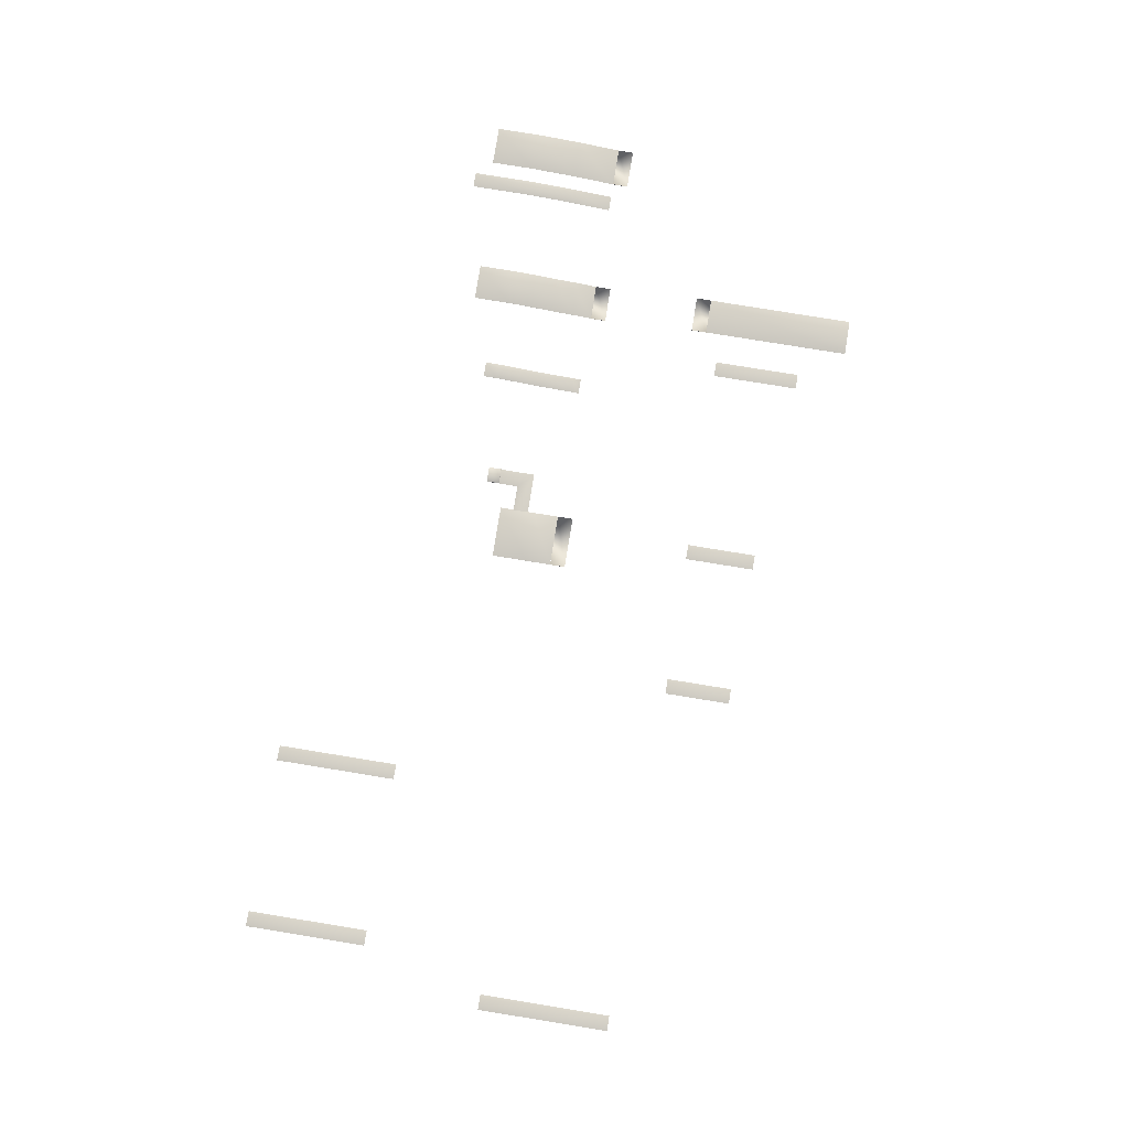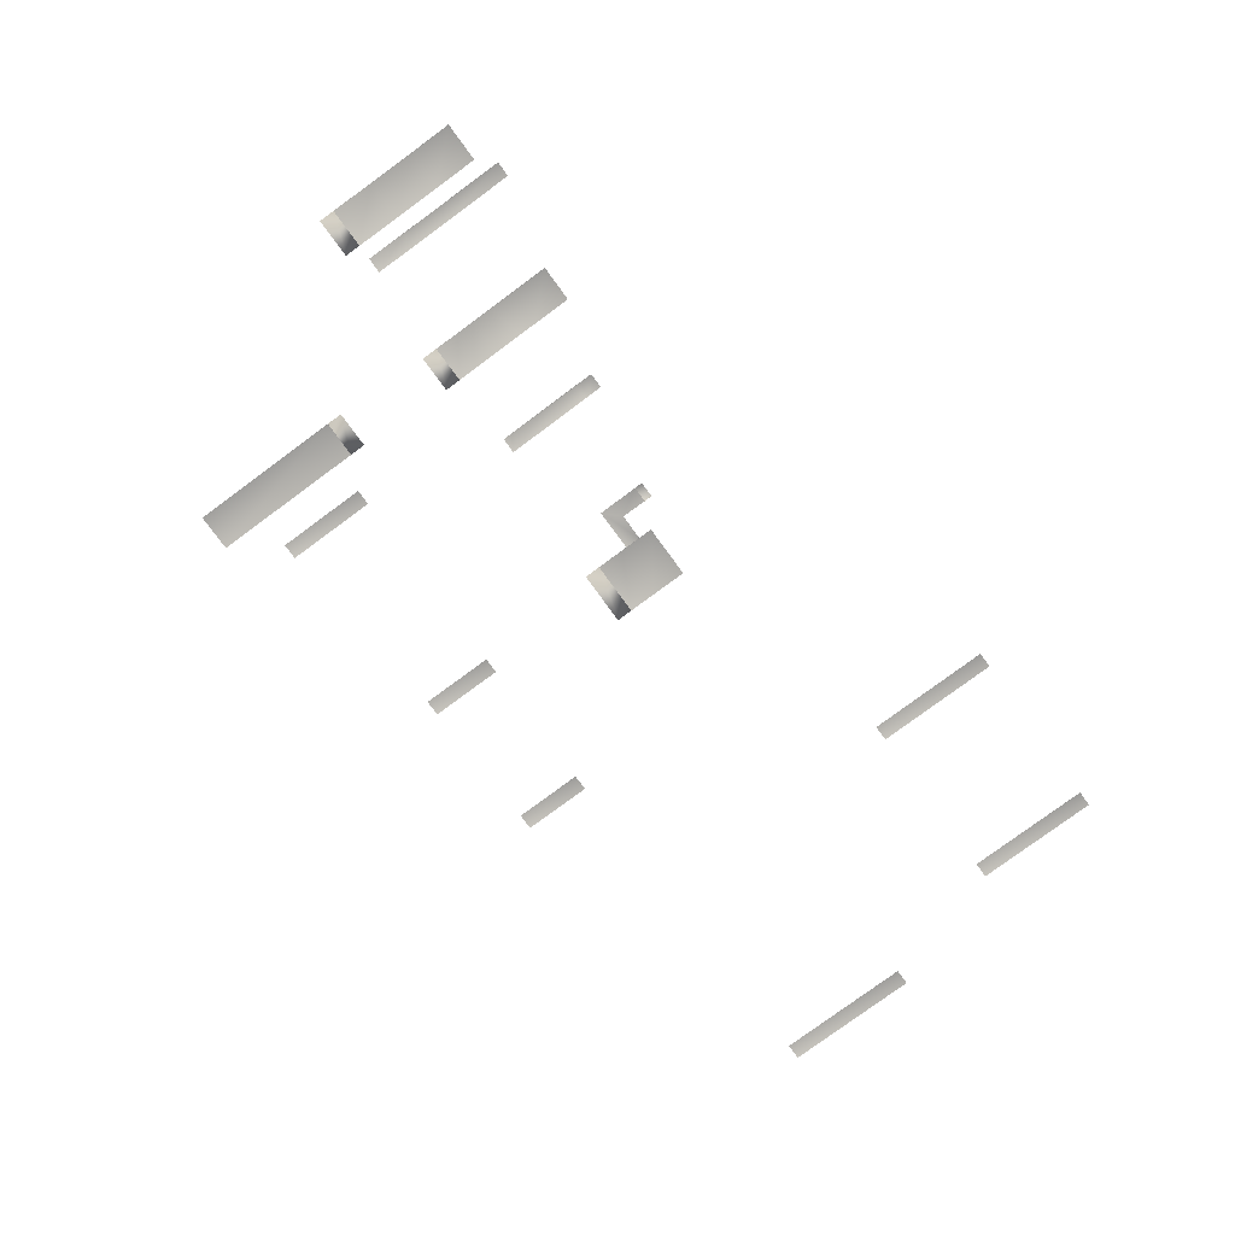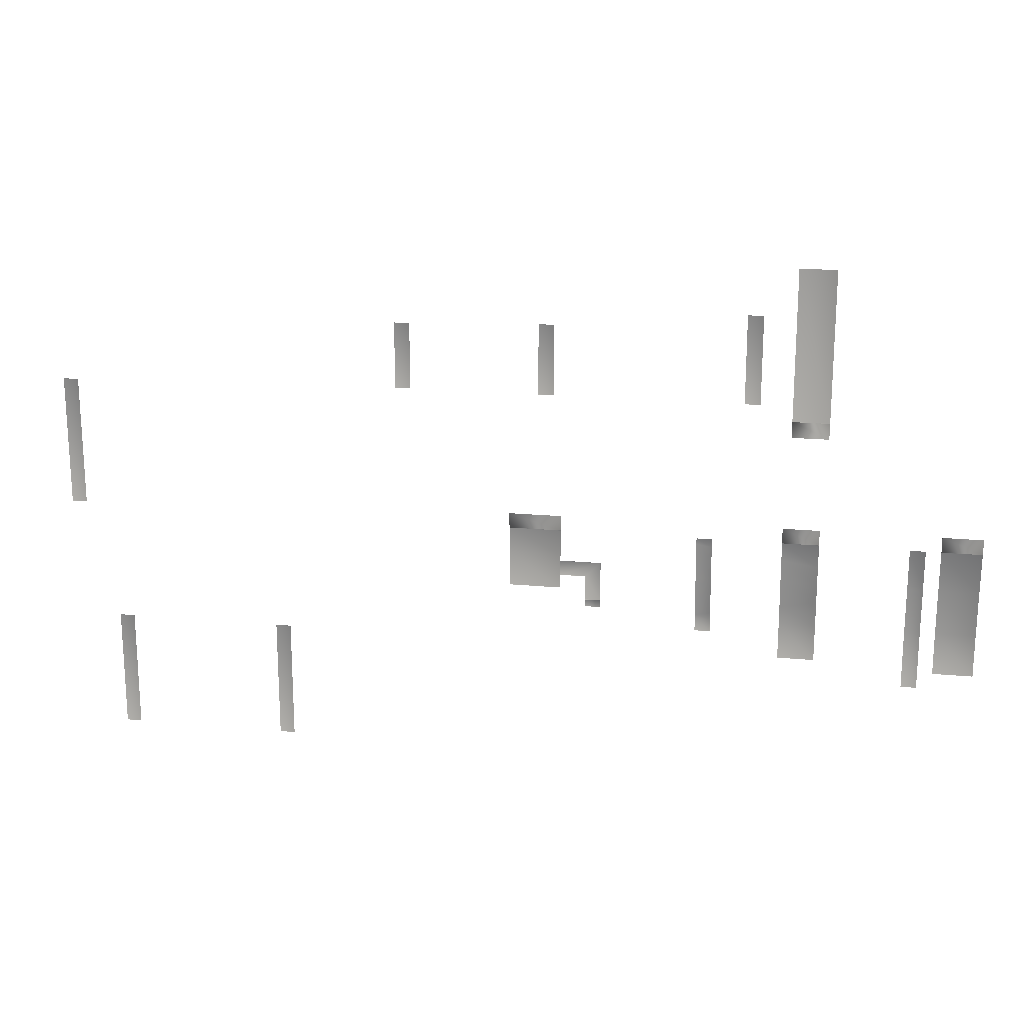
<metadata>
{"format":"obj","ext":"obj","renderer":"f3d","projection":"perspective","resolution":1024,"background":"white","views":[{"elev":79.7,"azim":-80.8,"up":"+Y"},{"elev":-79.6,"azim":126.3,"up":"+Y"},{"elev":19.1,"azim":9.9,"up":"+Z"}]}
</metadata>
<code>
g D2_driveway_geo
v -98.59 -5.284e-07 -91.22
v -100.5 -3.161e-07 -91.22
v -98.62 0.01327 -91.18
v -100.5 0.01327 -91.18
v -98.59 -1.568e-06 -79.93
v -98.62 0.01327 -79.97
v -100.5 0.01327 -79.97
v -100.5 -1.343e-06 -79.93
v -124.5 2.303e-06 -91.23
v -126.4 5.375e-06 -91.23
v -124.5 0.01327 -91.19
v -126.4 0.01327 -91.19
v -124.5 -3.789e-06 -82.14
v -124.5 0.01326 -82.17
v -126.4 0.01327 -82.17
v -126.4 -7.708e-07 -82.14
v -142.9 2.652e-06 -91.23
v -144.9 3.266e-06 -91.23
v -143 0.01327 -91.19
v -144.9 0.01327 -91.19
v -142.9 -1.678e-06 -82.7
v -143 0.01327 -82.73
v -144.9 0.01327 -82.73
v -144.9 -1.099e-06 -82.7
v -130.1 3.462e-06 -109.2
v -130.1 0.01327 -109.3
v -123.5 0.01327 -109.3
v -130.1 2.695e-06 -117.1
v -130.1 0.01327 -117
v -123.5 0.01327 -117
v -123.4 8.456e-07 -117.1
v -130.1 -0.1322 -107.2
v -123.4 -0.1322 -107.2
v -130.1 9.628e-08 -109.2
v -123.4 -0.1301 -107.2
v -130.1 -0.1301 -107.2
v -130.1 -5.627e-10 -107.2
v -123.4 2.385e-09 -107.2
v -123.4 -0.1134 -107.2
v -123.4 -0.008788 -108.9
v -123.4 -0.01316 -107.2
v -130.1 -0.1134 -107.2
v -130.1 -0.008788 -108.9
v -130.1 -0.01316 -107.2
v -123.4 9.566e-07 -109.2
v -123.4 2.684e-07 -115.3
v -123.4 1.843e-06 -113.4
v -123.5 0.01327 -115.3
v -123.5 0.01327 -113.4
v -120.2 7.699e-07 -118.5
v -120.1 0.01327 -118.5
v -118.3 0.01327 -118.5
v -118.2 2.355e-06 -118.5
v -95.17 2.27e-06 -109.2
v -95.13 0.01327 -109.3
v -90.57 0.01327 -109.3
v -95.17 1.248 -125.4
v -95.13 1.261 -125.4
v -90.57 1.261 -125.4
v -90.54 1.248 -125.4
v -90.54 0.6029 -114.7
v -95.13 0.5844 -114.7
v -95.17 0.5722 -114.7
v -90.57 0.6151 -114.7
v -95.17 1.246 -120.6
v -90.57 1.26 -120.6
v -90.54 1.246 -120.6
v -95.13 1.26 -120.6
v -95.17 -0.1322 -107.2
v -90.54 -0.1322 -107.2
v -95.17 7.627e-07 -109.2
v -90.54 -0.1301 -107.2
v -95.17 -0.1301 -107.2
v -95.17 2.34e-06 -107.2
v -90.54 3.469e-08 -107.2
v -90.54 -0.1134 -107.2
v -90.54 -0.008789 -108.9
v -90.54 -0.01316 -107.2
v -95.17 -0.1134 -107.2
v -95.17 -0.008787 -108.9
v -95.17 -0.01316 -107.2
v -90.54 -4.619e-07 -109.2
v -106 -4.755e-07 -109.2
v -104 -7.577e-07 -109.2
v -105.9 0.01327 -109.3
v -104.1 0.01327 -109.3
v -106 1.248 -122.3
v -105.9 1.261 -122.3
v -104.1 1.261 -122.3
v -104 1.248 -122.3
v -104 0.465 -114.7
v -105.9 0.4588 -114.7
v -106 0.4463 -114.7
v -104.1 0.4774 -114.7
v -106 1.245 -120.6
v -104.1 1.261 -120.6
v -104 1.245 -120.6
v -105.9 1.261 -120.6
v -75.42 7.326e-07 -109.2
v -75.38 0.01327 -109.3
v -70.39 0.01327 -109.3
v -75.42 1.248 -126.2
v -75.38 1.261 -126.2
v -70.39 1.261 -126.2
v -70.36 1.248 -126.2
v -70.36 0.7686 -114.7
v -75.38 0.7808 -114.7
v -75.42 0.7686 -114.7
v -70.39 0.7808 -114.7
v -75.42 1.247 -120.6
v -70.39 1.261 -120.6
v -70.36 1.247 -120.6
v -75.38 1.261 -120.6
v -75.41 -0.1322 -107.2
v -70.36 -0.1322 -107.2
v -75.41 -4.511e-07 -109.2
v -70.36 -0.1301 -107.2
v -75.41 -0.1301 -107.2
v -75.41 -8.335e-09 -107.2
v -70.36 2.859e-08 -107.2
v -70.36 -0.1134 -107.2
v -70.36 -0.008788 -108.9
v -70.36 -0.01316 -107.2
v -75.41 -0.1134 -107.2
v -75.41 -0.008788 -108.9
v -75.41 -0.01316 -107.2
v -70.36 -6.587e-07 -109.2
v -79.27 -2.374e-06 -109.2
v -77.31 -8.115e-07 -109.2
v -79.24 0.01327 -109.3
v -77.35 0.01327 -109.3
v -79.27 1.248 -128.3
v -79.24 1.261 -128.3
v -77.35 1.261 -128.3
v -77.31 1.248 -128.3
v -77.31 0.7605 -114.7
v -79.24 0.7532 -114.7
v -79.27 0.741 -114.7
v -77.35 0.7726 -114.7
v -79.27 1.248 -120.6
v -77.35 1.262 -120.6
v -77.31 1.248 -120.6
v -79.24 1.262 -120.6
v -89.96 -2.438e-07 -93.22
v -90 0.01327 -93.18
v -94.55 0.01327 -93.18
v -89.96 2.371e-06 -73.89
v -90 0.01327 -73.92
v -94.55 0.01327 -73.92
v -94.59 2.282e-06 -73.89
v -89.96 -0.1322 -95.22
v -94.59 -0.1322 -95.22
v -89.96 -3.372e-07 -93.22
v -94.59 -0.1301 -95.2
v -89.96 -0.1301 -95.2
v -89.96 -7.584e-08 -95.22
v -94.59 -8.886e-08 -95.22
v -94.59 -0.1134 -95.2
v -94.59 -0.008788 -93.51
v -94.59 -0.01316 -95.2
v -89.96 -0.1134 -95.2
v -89.96 -0.008788 -93.51
v -89.96 -0.01316 -95.2
v -94.59 -4.636e-07 -93.22
v -161.9 1.209e-06 -125
v -159.9 4.34e-06 -125
v -161.9 0.01327 -125
v -160 0.01327 -125
v -161.9 -7.135e-07 -140.7
v -161.9 0.01327 -140.6
v -160 0.01327 -140.6
v -159.9 2.386e-06 -140.7
v -183.8 5.764e-07 -125
v -181.8 1.178e-06 -125
v -183.7 0.01327 -125
v -181.9 0.01327 -125
v -183.8 1.256e-06 -140.7
v -183.7 0.01327 -140.6
v -181.9 0.01327 -140.6
v -181.8 1.834e-06 -140.7
v -187.5 -3.366e-06 -109
v -189.5 -2.759e-06 -109
v -187.5 0.01327 -109
v -189.4 0.01327 -109
v -187.5 -3.595e-06 -92.08
v -187.5 0.01326 -92.11
v -189.4 0.01327 -92.11
v -189.5 -2.986e-06 -92.08
v -120.2 5.131e-07 -115.3
v -120.1 0.01327 -115.3
v -118.3 0.01327 -113.4
v -118.2 2.093e-06 -113.4
v -123.4 9.056e-07 -112.6
v -123.5 0.01327 -112.6
v -123.5 0.01327 -112.6
v -130.1 0.01327 -112.6
v -130.1 0.01327 -112.6
v -130.1 3.11e-06 -112.6
v -120.2 0.01327 -119.5
v -118.2 0.01327 -119.5
v -120.2 0.2064 -117.9
v -120.2 0.1836 -117.9
v -120.2 0.1836 -117.9
v -118.2 0.1836 -117.9
v -118.2 0.2064 -117.9
v -118.2 0.1836 -117.9
v -120.2 0.01327 -117.9
v -120.2 0.01327 -117.9
v -118.2 0.01327 -117.9
v -118.2 0.01327 -117.9
v -118.2 0.04236 -117.9
v -118.2 0.04236 -117.9
v -120.2 0.04236 -117.9
v -120.2 0.04236 -117.9
v -118.2 0.04236 -119.5
v -118.2 0.1836 -119.5
v -120.2 0.1836 -119.5
v -120.2 0.04236 -119.5
v -120.2 0.1836 -119.5
v -118.2 0.1836 -119.5
v -118.2 0.2064 -119.5
v -120.2 0.2064 -119.5
v -106 0.1248 -110
v -105.9 0.1378 -110.1
v -104.1 0.176 -110.4
v -104 0.1629 -110.3
v -104 1.182 -119.8
v -104.1 1.198 -119.8
v -105.9 1.209 -120.1
v -106 1.194 -120.1
v -95.17 0.3375 -111.6
v -95.13 0.3503 -111.7
v -90.57 0.4526 -112.4
v -90.54 0.4398 -112.4
v -95.17 1.066 -118.2
v -95.13 1.08 -118.2
v -90.57 0.9978 -117.4
v -90.54 0.9844 -117.4
v -77.31 0.7314 -114.4
v -77.35 0.7436 -114.4
v -79.24 0.7029 -114.1
v -79.27 0.6908 -114.1
v -79.27 0.8207 -115.4
v -79.24 0.8329 -115.4
v -77.35 0.8102 -115
v -77.31 0.798 -115
v -98.62 0.01327 -91.18
v -100.5 0.01327 -91.18
v -98.62 0.01327 -79.97
v -100.5 0.01327 -79.97
v -124.5 0.01327 -91.19
v -126.4 0.01327 -91.19
v -124.5 0.01326 -82.17
v -126.4 0.01327 -82.17
v -143 0.01327 -91.19
v -144.9 0.01327 -91.19
v -143 0.01327 -82.73
v -144.9 0.01327 -82.73
v -130.1 0.01327 -109.3
v -123.5 0.01327 -109.3
v -130.1 0.01327 -112.6
v -123.5 0.01327 -112.6
v -123.4 9.566e-07 -109.2
v -130.1 -0.1301 -107.2
v -123.4 -0.1301 -107.2
v -130.1 -0.1134 -107.2
v -130.1 -0.01316 -107.2
v -123.4 9.566e-07 -109.2
v -123.4 -0.008788 -108.9
v -123.4 -0.01316 -107.2
v -123.4 -0.1134 -107.2
v -130.1 -0.008788 -108.9
v -130.1 9.628e-08 -109.2
v -120.1 0.01327 -115.3
v -120.1 0.01327 -118.5
v -118.3 0.01327 -113.4
v -118.3 0.01327 -118.5
v -95.13 0.3503 -111.7
v -95.13 0.5844 -114.7
v -90.57 0.4526 -112.4
v -90.57 0.6151 -114.7
v -95.13 1.08 -118.2
v -95.13 1.26 -120.6
v -90.57 0.9978 -117.4
v -90.57 1.26 -120.6
v -90.57 1.261 -125.4
v -95.13 1.261 -125.4
v -90.54 -4.619e-07 -109.2
v -95.17 -0.1301 -107.2
v -90.54 -0.1301 -107.2
v -95.17 -0.1134 -107.2
v -95.17 -0.01316 -107.2
v -90.54 -4.619e-07 -109.2
v -90.54 -0.008789 -108.9
v -90.54 -0.01316 -107.2
v -90.54 -0.1134 -107.2
v -95.17 -0.008787 -108.9
v -95.17 7.627e-07 -109.2
v -105.9 0.1378 -110.1
v -105.9 0.4588 -114.7
v -104.1 0.176 -110.4
v -104.1 0.4774 -114.7
v -105.9 1.209 -120.1
v -104.1 1.198 -119.8
v -105.9 1.261 -120.6
v -104.1 1.261 -122.3
v -105.9 1.261 -122.3
v -104.1 1.261 -120.6
v -75.38 0.01327 -109.3
v -70.39 0.01327 -109.3
v -75.38 0.7808 -114.7
v -70.39 0.7808 -114.7
v -75.38 1.261 -120.6
v -70.39 1.261 -120.6
v -70.39 1.261 -126.2
v -75.38 1.261 -126.2
v -70.36 -6.587e-07 -109.2
v -75.41 -0.1301 -107.2
v -70.36 -0.1301 -107.2
v -75.41 -0.1134 -107.2
v -75.41 -0.01316 -107.2
v -70.36 -6.587e-07 -109.2
v -70.36 -0.008788 -108.9
v -70.36 -0.01316 -107.2
v -70.36 -0.1134 -107.2
v -75.41 -0.008788 -108.9
v -75.41 -4.511e-07 -109.2
v -79.24 0.01327 -109.3
v -77.35 0.01327 -109.3
v -79.24 0.7029 -114.1
v -77.35 0.7436 -114.4
v -79.24 0.8329 -115.4
v -79.24 1.262 -120.6
v -77.35 0.8102 -115
v -77.35 1.262 -120.6
v -77.35 1.261 -128.3
v -79.24 1.261 -128.3
v -90 0.01327 -93.18
v -94.55 0.01327 -93.18
v -90 0.01327 -73.92
v -94.55 0.01327 -73.92
v -94.59 -4.636e-07 -93.22
v -89.96 -0.1301 -95.2
v -94.59 -0.1301 -95.2
v -89.96 -0.1134 -95.2
v -89.96 -0.01316 -95.2
v -94.59 -4.636e-07 -93.22
v -94.59 -0.008788 -93.51
v -94.59 -0.01316 -95.2
v -94.59 -0.1134 -95.2
v -89.96 -0.008788 -93.51
v -89.96 -3.372e-07 -93.22
v -161.9 0.01327 -125
v -160 0.01327 -125
v -161.9 0.01327 -140.6
v -160 0.01327 -140.6
v -183.7 0.01327 -125
v -181.9 0.01327 -125
v -183.7 0.01327 -140.6
v -181.9 0.01327 -140.6
v -187.5 0.01327 -109
v -189.4 0.01327 -109
v -187.5 0.01326 -92.11
v -189.4 0.01327 -92.11
v -123.5 0.01327 -115.3
v -123.5 0.01327 -113.4
v -123.5 0.01327 -117
v -123.5 0.01327 -112.6
v -130.1 0.01327 -117
v -130.1 0.01327 -112.6
v -118.2 0.04236 -119.5
v -118.2 0.04236 -117.9
v -118.2 0.1836 -117.9
v -120.2 0.04236 -117.9
v -118.2 0.1836 -117.9
v -118.2 0.04236 -117.9
v -120.2 0.1836 -117.9
v -120.2 0.1836 -117.9
v -120.2 0.04236 -117.9
v -120.2 0.04236 -119.5
v -120.2 0.1836 -119.5
v -120.2 0.2064 -117.9
v -120.2 0.2064 -119.5
v -118.2 0.2064 -117.9
v -118.2 0.1836 -119.5
v -118.2 0.2064 -119.5
v -105.9 0.01327 -109.3
v -104.1 0.01327 -109.3
v -95.13 0.01327 -109.3
v -90.57 0.01327 -109.3
v -77.35 0.7726 -114.7
v -79.24 0.7532 -114.7
g D2_driveway_geo_0
f 267 266 43
f 270 269 271
f 292 291 80
f 295 294 296
f 321 320 125
f 324 323 325
f 346 345 162
f 349 348 350
f 7 247 248
f 249 247 7
f 15 251 252
f 253 251 15
f 23 255 256
f 257 255 23
f 194 259 260
f 261 259 194
f 264 263 34
f 265 263 264
f 191 365 49
f 274 365 191
f 52 274 191
f 275 274 52
f 233 389 390
f 278 389 233
f 64 278 233
f 279 278 64
f 237 279 64
f 282 279 237
f 66 282 237
f 283 282 66
f 286 283 66
f 287 283 286
f 289 288 71
f 290 288 289
f 225 387 388
f 299 387 225
f 94 299 225
f 300 299 94
f 228 300 94
f 303 300 228
f 96 303 228
f 305 303 96
f 306 305 96
f 307 305 306
f 313 315 316
f 111 315 313
f 311 111 313
f 109 111 311
f 309 109 311
f 310 109 309
f 318 317 116
f 319 317 318
f 333 336 337
f 141 336 333
f 332 141 333
f 245 141 332
f 137 245 332
f 391 245 137
f 330 391 137
f 240 391 330
f 328 240 330
f 329 240 328
f 144 148 147
f 145 148 144
f 146 145 144
f 149 338 339
f 340 338 149
f 146 150 341
f 164 150 146
f 144 164 146
f 343 342 153
f 344 342 343
f 171 353 354
f 355 353 171
f 179 357 358
f 359 357 179
f 187 361 362
f 363 361 187
f 192 366 47
f 276 366 192
f 53 276 192
f 277 276 53
f 50 277 53
f 51 277 50
f 189 51 50
f 190 51 189
f 46 190 189
f 48 190 46
f 367 197 368
f 369 197 367
f 210 212 213
f 211 212 210
f 209 211 210
f 215 211 209
f 200 215 209
f 214 213 203
f 208 213 214
f 218 208 214
f 199 208 218
f 216 372 371
f 373 372 216
f 220 373 216
f 375 374 376
f 377 374 375
f 378 380 379
f 219 380 378
f 201 203 206
f 202 203 201
f 222 202 201
f 381 202 222
f 382 221 383
f 384 221 382
f 204 206 212
f 205 206 204
f 385 205 204
f 386 205 385
f 4 1 2
f 8 4 2
f 250 4 8
f 5 250 8
f 6 250 5
f 1 6 5
f 3 6 1
f 4 3 1
f 12 9 10
f 16 12 10
f 254 12 16
f 13 254 16
f 14 254 13
f 9 14 13
f 11 14 9
f 12 11 9
f 20 17 18
f 24 20 18
f 258 20 24
f 21 258 24
f 22 258 21
f 17 22 21
f 19 22 17
f 20 19 17
f 198 370 29
f 196 370 198
f 25 196 198
f 26 196 25
f 27 26 25
f 262 195 370
f 193 195 262
f 27 193 262
f 45 193 27
f 25 45 27
f 31 195 193
f 30 195 31
f 28 30 31
f 29 30 28
f 198 29 28
f 37 42 44
f 36 42 37
f 32 36 37
f 35 36 32
f 33 35 32
f 38 35 33
f 268 39 40
f 41 268 40
f 38 268 41
f 39 38 41
f 35 38 39
f 268 35 39
f 272 273 37
f 36 273 272
f 42 36 272
f 44 272 37
f 56 54 82
f 234 56 82
f 280 56 234
f 61 280 234
f 281 280 61
f 238 281 61
f 284 281 238
f 67 284 238
f 285 284 67
f 60 285 67
f 59 285 60
f 57 59 60
f 58 59 57
f 65 58 57
f 68 58 65
f 235 68 65
f 236 68 235
f 63 236 235
f 62 236 63
f 231 62 63
f 232 62 231
f 54 232 231
f 55 232 54
f 56 55 54
f 74 79 81
f 73 79 74
f 69 73 74
f 72 73 69
f 70 72 69
f 75 72 70
f 293 76 77
f 78 293 77
f 75 293 78
f 76 75 78
f 72 75 76
f 293 72 76
f 297 298 74
f 73 298 297
f 79 73 297
f 81 297 74
f 86 83 84
f 226 86 84
f 301 86 226
f 91 301 226
f 302 301 91
f 227 302 91
f 304 302 227
f 97 304 227
f 308 304 97
f 90 308 97
f 89 308 90
f 87 89 90
f 88 89 87
f 95 88 87
f 98 88 95
f 230 98 95
f 229 98 230
f 93 229 230
f 92 229 93
f 223 92 93
f 224 92 223
f 83 224 223
f 85 224 83
f 86 85 83
f 101 99 127
f 106 101 127
f 312 101 106
f 112 312 106
f 314 312 112
f 105 314 112
f 104 314 105
f 102 104 105
f 103 104 102
f 110 103 102
f 113 103 110
f 108 113 110
f 107 113 108
f 99 107 108
f 100 107 99
f 101 100 99
f 119 124 126
f 118 124 119
f 114 118 119
f 117 118 114
f 115 117 114
f 120 117 115
f 322 121 122
f 123 322 122
f 120 322 123
f 121 120 123
f 117 120 121
f 322 117 121
f 326 327 119
f 118 327 326
f 124 118 326
f 126 326 119
f 131 128 129
f 239 131 129
f 331 131 239
f 136 331 239
f 139 331 136
f 246 139 136
f 334 139 246
f 142 334 246
f 335 334 142
f 135 335 142
f 134 335 135
f 132 134 135
f 133 134 132
f 140 133 132
f 143 133 140
f 243 143 140
f 244 143 243
f 138 244 243
f 392 244 138
f 242 392 138
f 241 392 242
f 128 241 242
f 130 241 128
f 131 130 128
f 156 161 163
f 155 161 156
f 151 155 156
f 154 155 151
f 152 154 151
f 157 154 152
f 347 158 159
f 160 347 159
f 157 347 160
f 158 157 160
f 154 157 158
f 347 154 158
f 351 352 156
f 155 352 351
f 161 155 351
f 163 351 156
f 168 165 166
f 172 168 166
f 356 168 172
f 169 356 172
f 170 356 169
f 165 170 169
f 167 170 165
f 168 167 165
f 176 173 174
f 180 176 174
f 360 176 180
f 177 360 180
f 178 360 177
f 173 178 177
f 175 178 173
f 176 175 173
f 184 181 182
f 188 184 182
f 364 184 188
f 185 364 188
f 186 364 185
f 181 186 185
f 183 186 181
f 184 183 181
f 196 262 370
f 207 213 208
f 210 213 207
f 205 201 206
f 211 204 212
f 214 203 202

</code>
